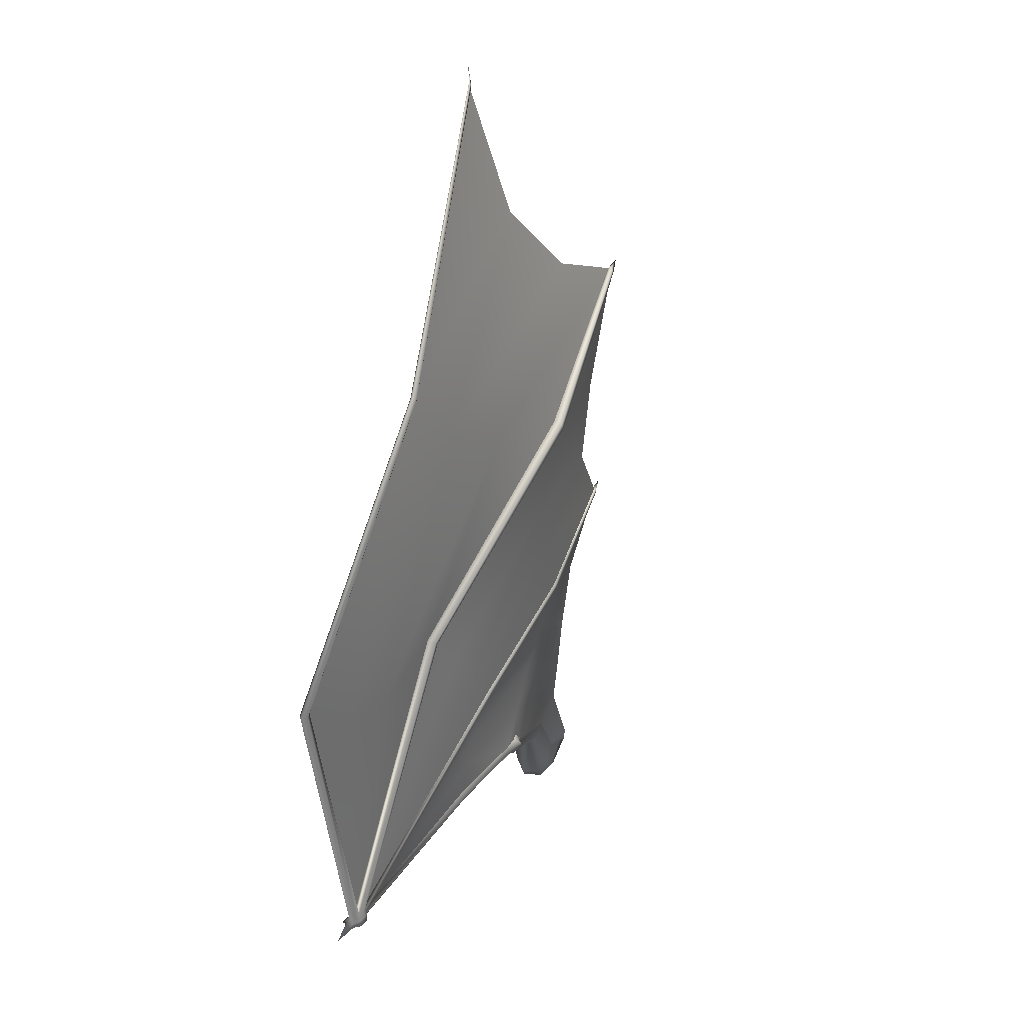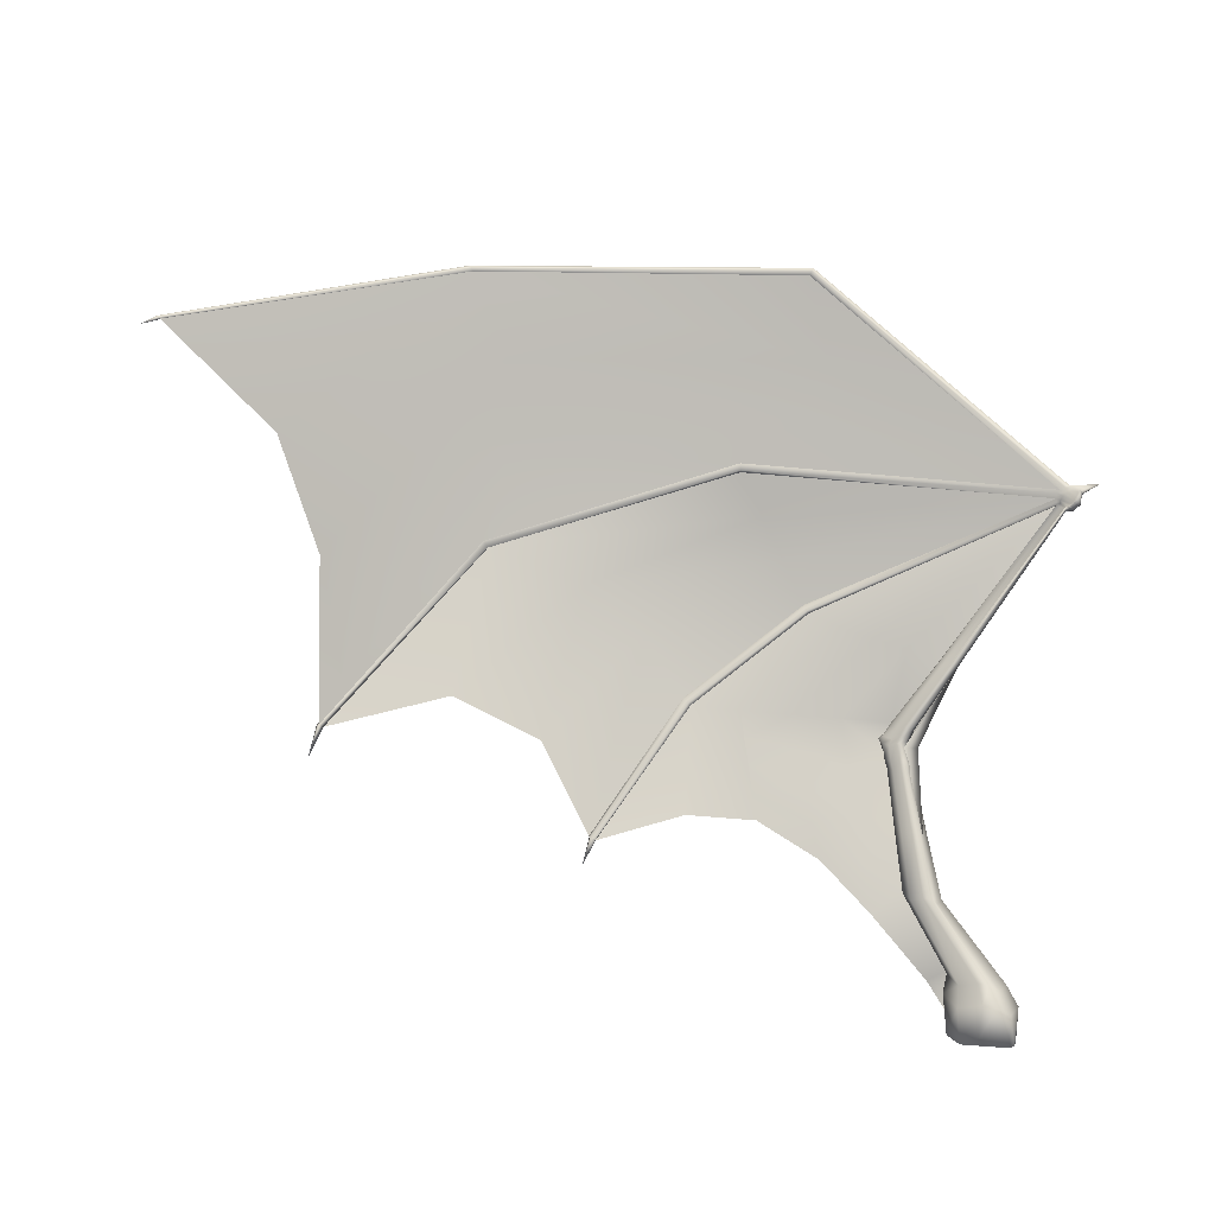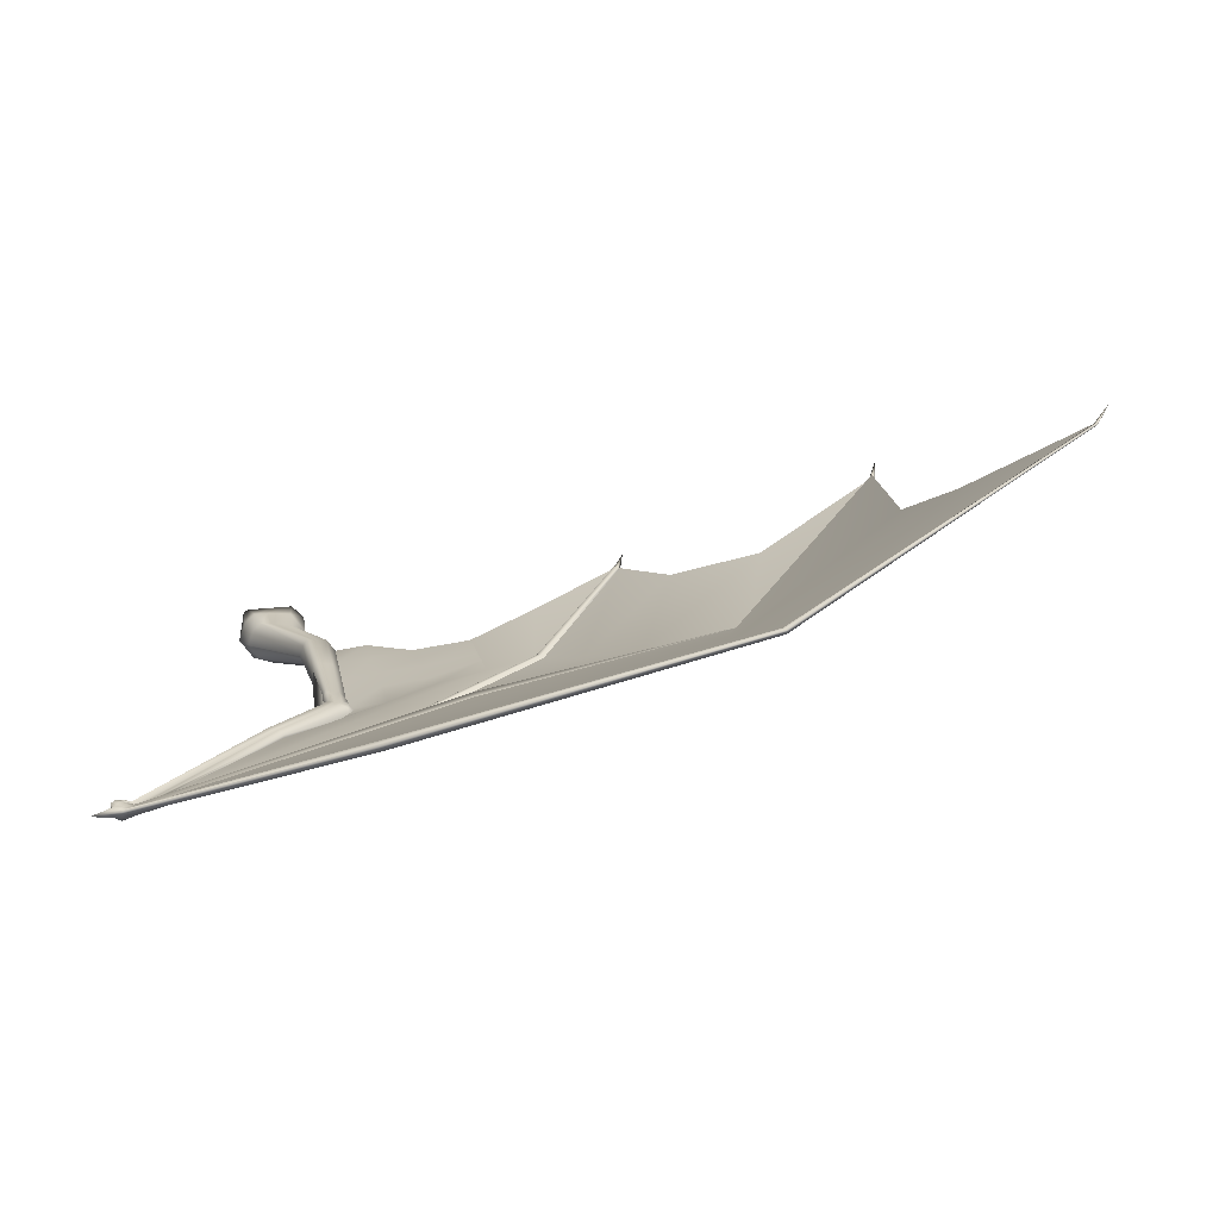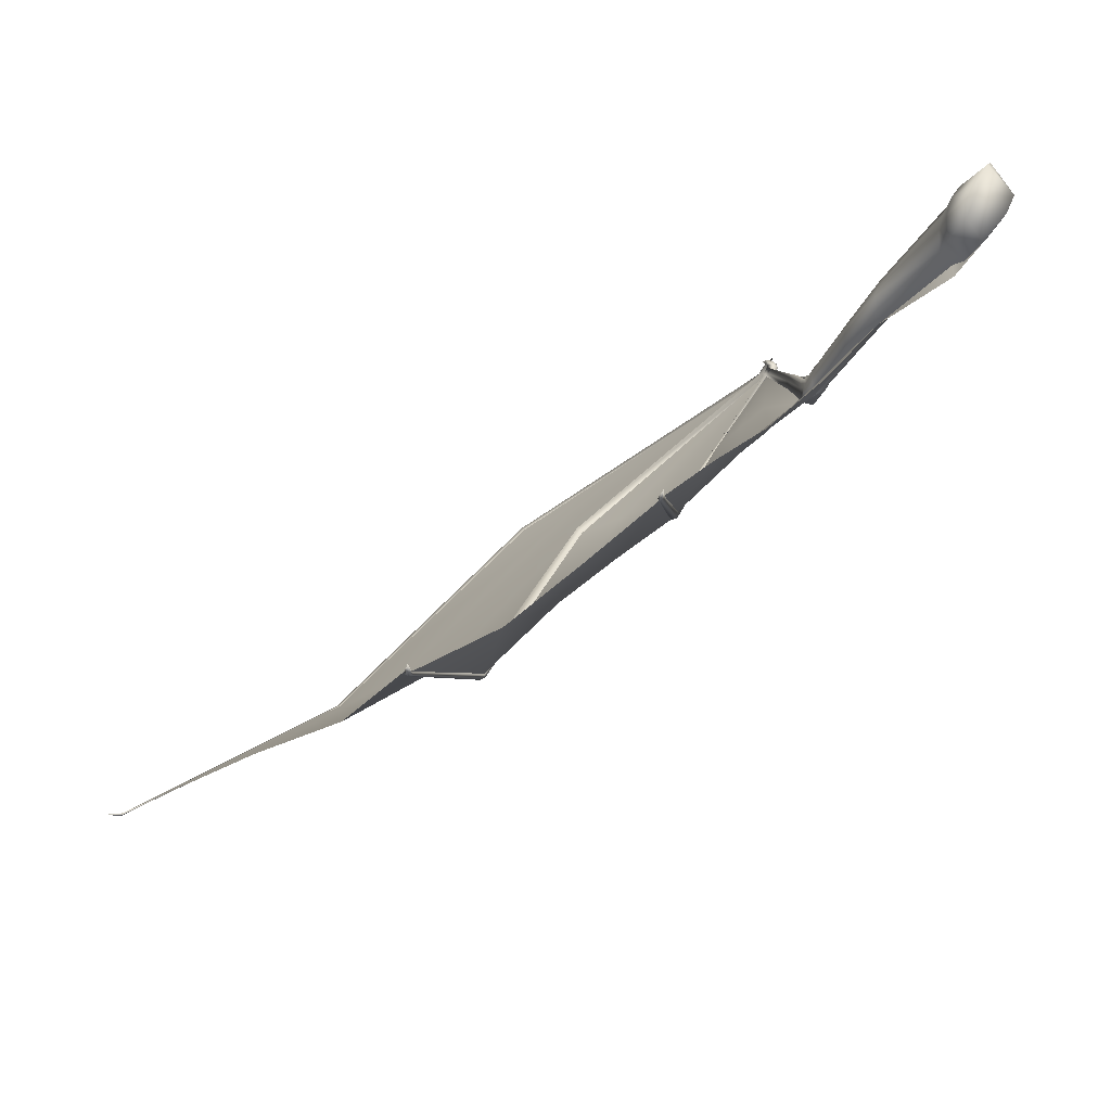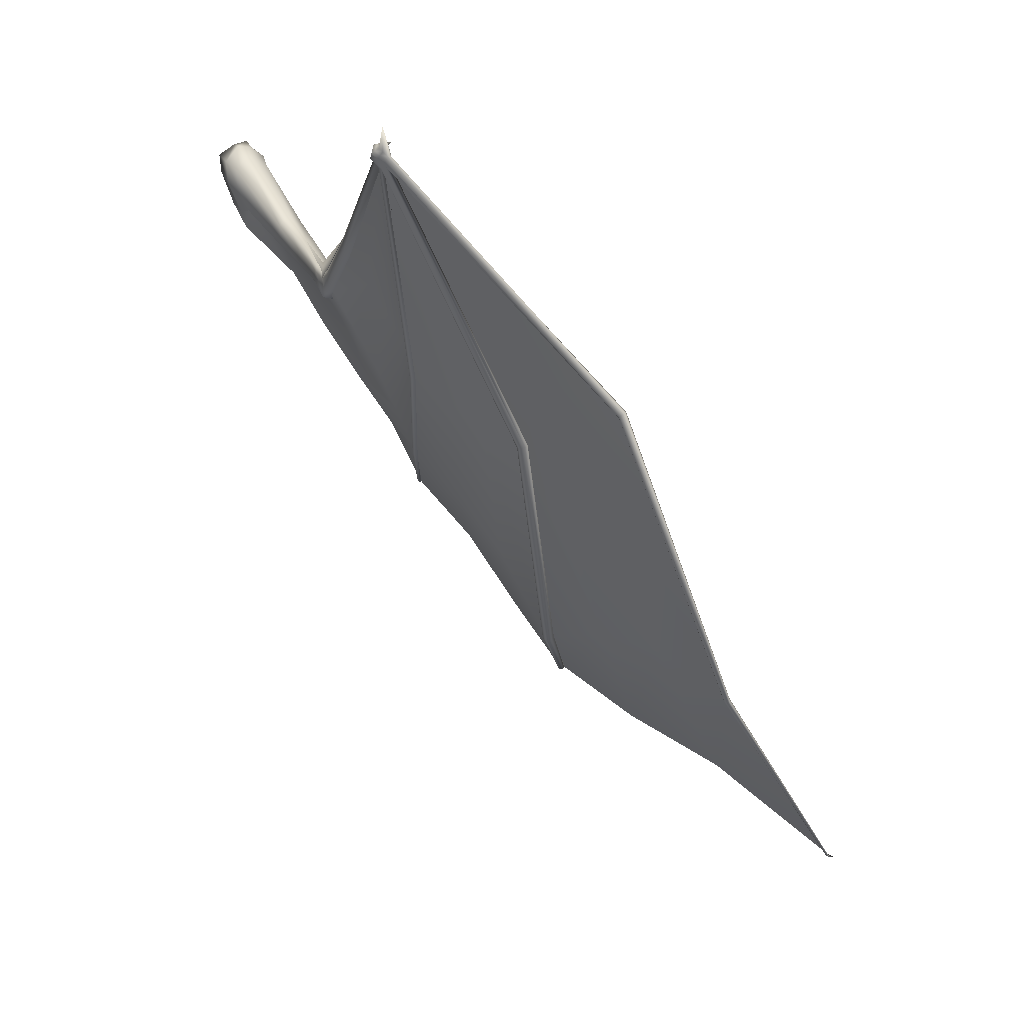
<metadata>
{"format":"obj","ext":"obj","renderer":"f3d","projection":"perspective","resolution":1024,"background":"white","views":[{"elev":-67.4,"azim":69.7,"up":"+Y"},{"elev":59.2,"azim":-170.7,"up":"+Z"},{"elev":-49.7,"azim":12.4,"up":"+Y"},{"elev":59.7,"azim":127.2,"up":"+Y"},{"elev":-72.4,"azim":-70.8,"up":"+Y"}]}
</metadata>
<code>
o dragon_aile_gauche_Cylinder.001_Cylinder.003
v 0.8795 -4.766 3.454
v 0.8291 -4.73 3.449
v 0.6587 -4.82 3.47
v 0.8992 -4.797 3.422
v 0.9054 -4.785 3.446
v 0.7904 -4.741 3.398
v 0.8209 -4.782 3.378
v 0.8559 -4.793 3.399
v 0.8108 -4.73 3.484
v 0.7925 -4.73 3.425
v 8.373 -4.147 4.964
v 8.369 -4.147 4.971
v 8.364 -4.146 4.979
v 8.487 -4.03 5.033
v 8.391 -4.167 4.981
v 8.382 -4.157 4.973
v 8.375 -4.157 4.984
v 8.386 -4.167 4.99
v 6.694 -1.757 2.982
v 6.711 -1.754 3.002
v 6.727 -1.749 3.023
v 6.764 -1.48 2.946
v 6.748 -1.756 3.002
v 6.737 -1.766 2.979
v 6.711 -1.764 2.963
v 6.738 -1.752 3.013
v 6.702 -1.761 2.972
v 4.444 -1.454 2.294
v 4.459 -1.469 2.278
v 4.457 -1.47 2.257
v 4.473 -1.217 2.226
v 4.428 -1.463 2.246
v 4.4 -1.446 2.264
v 4.403 -1.444 2.274
v 4.408 -1.443 2.284
v 1.932 -2.623 2.211
v 2.034 -2.651 2.179
v 2.146 -2.788 2.216
v 1.99 -2.746 2.26
v 0.9681 -0.6843 1.38
v 0.8079 -0.6267 1.412
v 0.7651 -0.5571 1.58
v 1.329 -0.5049 1.561
v 1.297 -0.7244 1.388
v 1.737 -3.324 2.708
v 1.689 -3.327 2.722
v 0.9283 -4.612 3.326
v 0.9607 -4.635 3.328
v 2.128 -2.651 2.222
v 2.196 -2.758 2.291
v 2.127 -2.596 2.256
v 2.068 -2.539 2.309
v 2.103 -2.678 2.341
v 2.156 -2.698 2.323
v 1.958 -2.55 2.36
v 1.915 -2.545 2.285
v 1.974 -2.686 2.315
v 2.011 -2.689 2.388
v 1.881 -2.59 2.245
v 1.944 -2.723 2.284
v 2.001 -2.554 2.34
v 2.047 -2.692 2.367
v 1.776 -3.378 2.663
v 1.777 -3.359 2.678
v 0.9849 -4.653 3.335
v 0.9799 -4.65 3.325
v 1.615 -3.353 2.655
v 1.65 -3.375 2.637
v 0.9243 -4.638 3.287
v 0.9034 -4.618 3.293
v 1.716 -3.39 2.626
v 0.9455 -4.653 3.293
v 1.662 -3.325 2.75
v 1.634 -3.323 2.684
v 0.9048 -4.611 3.31
v 0.9165 -4.612 3.365
v 1.87 -2.517 2.226
v 1.915 -2.547 2.193
v 2.093 -2.576 2.197
v 2.094 -2.522 2.236
v 2.041 -2.467 2.286
v 1.98 -2.48 2.315
v 1.9 -2.473 2.265
v 1.94 -2.476 2.337
v 2.007 -2.572 2.165
v 1.959 -2.733 2.342
v 1.931 -2.77 2.31
v 1.908 -2.85 2.356
v 1.934 -2.811 2.389
v 1.995 -2.735 2.414
v 1.969 -2.813 2.46
v 2.162 -2.761 2.334
v 2.086 -2.725 2.367
v 2.057 -2.803 2.413
v 2.106 -2.847 2.372
v 2.104 -2.827 2.251
v 2.159 -2.799 2.297
v 2.106 -2.896 2.34
v 2.033 -2.891 2.311
v 1.975 -2.792 2.288
v 1.95 -2.871 2.334
v 2.031 -2.738 2.392
v 2.003 -2.815 2.436
v 0.9702 -1.028 1.586
v 1.128 -1.083 1.55
v 1.674 -1.604 1.846
v 1.562 -1.563 1.879
v 1.373 -1.073 1.562
v 1.827 -1.602 1.863
v 1.385 -0.9791 1.702
v 1.289 -0.8584 1.785
v 1.766 -1.448 2.013
v 1.833 -1.532 1.949
v 1.042 -0.8674 1.861
v 0.9468 -0.8621 1.782
v 1.544 -1.454 2
v 1.606 -1.459 2.071
v 0.893 -0.9602 1.708
v 1.506 -1.523 1.945
v 1.137 -0.8726 1.846
v 1.667 -1.465 2.049
v 0.8689 -0.8927 1.497
v 0.7731 -0.8065 1.656
v 1.397 -0.825 1.652
v 1.381 -0.9414 1.469
v 1.222 -0.4115 1.633
v 1.075 -0.4662 1.697
v 1.083 -0.6948 1.826
v 1.277 -0.6723 1.754
v 0.7851 -0.445 1.692
v 0.8402 -0.6809 1.75
v 0.8269 -0.4245 1.69
v 0.9618 -0.6878 1.835
v 1.065 -0.9628 1.453
v 1.74 -2.052 2.041
v 1.841 -2.089 2.007
v 1.961 -2.088 2.034
v 1.964 -2.026 2.095
v 1.905 -1.955 2.154
v 1.774 -1.966 2.208
v 1.722 -1.966 2.132
v 1.689 -2.014 2.094
v 1.825 -1.966 2.189
v 0.8712 -4.626 3.297
v 0.9023 -4.667 3.277
v 0.8816 -4.689 3.274
v 0.839 -4.633 3.301
v 0.9144 -4.736 3.318
v 0.98 -4.745 3.341
v 0.9699 -4.767 3.375
v 0.8984 -4.763 3.337
v 0.9379 -4.68 3.297
v 0.9304 -4.708 3.3
v 0.9816 -4.689 3.313
v 0.9908 -4.714 3.33
v 0.9877 -4.66 3.357
v 0.962 -4.652 3.353
v 0.9634 -4.668 3.378
v 0.9987 -4.689 3.365
v 0.892 -4.614 3.384
v 0.8734 -4.614 3.325
v 0.842 -4.616 3.34
v 0.8675 -4.616 3.403
v 0.9107 -4.615 3.349
v 0.893 -4.617 3.373
v 2.925 -3.548 2.855
v 2.923 -3.553 2.831
v 0.9344 -4.785 3.392
v 3.321 -5.774 4.536
v 3.306 -5.808 4.539
v 0.9988 -4.708 3.422
v 0.9504 -4.692 3.403
v 0.9374 -4.715 3.43
v 0.9801 -4.747 3.417
v 0.8458 -4.636 3.426
v 0.818 -4.636 3.361
v 0.7939 -4.656 3.382
v 0.8241 -4.656 3.449
v 0.8147 -4.654 3.319
v 0.7903 -4.675 3.337
v 0.8736 -4.637 3.397
v 0.8542 -4.656 3.422
v 0.9889 -4.764 3.397
v 3.664 -4.437 3.638
v 3.662 -4.442 3.662
v 0.8612 -4.717 3.288
v 0.8408 -4.743 3.304
v 0.7903 -4.708 3.368
v 0.8308 -4.763 3.341
v 0.8771 -4.778 3.368
v 0.9429 -4.761 3.441
v 0.9085 -4.74 3.442
v 0.8175 -4.693 3.467
v 0.7932 -4.693 3.403
v 0.8417 -4.693 3.436
v 3.326 -5.755 4.539
v 3.303 -5.753 4.566
v 6.062 -5.318 4.604
v 6.07 -5.318 4.591
v 3.284 -5.812 4.598
v 3.292 -5.772 4.606
v 3.289 -5.821 4.578
v 6.077 -5.318 4.578
v 6.095 -5.343 4.582
v 6.11 -5.353 4.611
v 6.101 -5.353 4.627
v 6.079 -5.329 4.631
v 3.661 -4.409 3.667
v 3.649 -4.344 3.659
v 5.716 -3.62 3.156
v 5.676 -3.6 3.126
v 3.664 -4.436 3.594
v 3.654 -4.401 3.572
v 1.001 -4.694 3.352
v 3.651 -4.365 3.598
v 3.652 -4.375 3.576
v 5.659 -3.582 3.149
v 5.668 -3.591 3.138
v 5.705 -3.581 3.223
v 5.665 -3.544 3.184
v 5.725 -3.607 3.19
v 5.715 -3.592 3.209
v 2.944 -3.593 2.81
v 3.797 -2.7 2.494
v 3.833 -2.737 2.473
v 2.962 -3.605 2.834
v 2.975 -3.615 2.855
v 2.962 -3.586 2.871
v 2.941 -3.554 2.864
v 3.814 -2.707 2.519
v 3.849 -2.726 2.529
v 3.803 -2.703 2.507
v 3.857 -2.744 2.493
v 3.869 -2.751 2.511
v 3.162 -4.846 3.881
v 3.061 -5.232 4.132
v 5.686 -4.797 4.157
v 7.388 -3.693 4.261
v 5.591 -4.231 3.713
v 6.94 -2.996 3.606
v 4.262 -3.158 2.785
v 4.961 -2.102 2.624
v 3.199 -3.884 3.081
v 3.424 -4.135 3.328
v 4.799 -3.427 3.01
v 5.743 -2.282 2.843
v 2.067 -3.397 2.735
v 2.357 -3.422 2.796
v 2.647 -3.452 2.849
v 2.529 -2.839 2.392
v 3.704 -1.799 2.255
v 3.115 -1.908 2.127
v 3.376 -2.735 2.472
v 2.955 -2.774 2.447
v 3.18 -2.098 2.231
v 3.244 -2.315 2.31
v 3.311 -2.517 2.399
v 2.85 -2.527 2.311
v 2.414 -2.466 2.251
v 2.546 -1.711 1.959
v 2.061 -1.357 1.808
v 2.178 -1.723 1.958
v 2.647 -1.976 2.083
v 2.295 -2.104 2.096
v 2.75 -2.242 2.206
v 1.529 -0.9916 1.467
v 1.858 -2.705 2.315
f 1 2 3
f 4 5 3
f 6 7 3
f 7 8 3
f 8 4 3
f 5 1 3
f 2 9 10 3
f 10 6 3
f 11 12 13 14
f 15 16 11 14
f 13 17 18 14
f 19 20 21 22
f 18 15 14
f 23 24 25 22
f 21 26 23 22
f 25 27 19 22
f 28 29 30 31
f 30 32 33 31
f 33 34 31
f 34 35 28 31
f 36 37 38 39
f 45 46 47 48
f 37 49 50 38
f 51 52 53 54
f 55 56 57 58
f 56 59 60 57
f 52 61 62 53
f 49 51 54 50
f 59 36 39 60
f 63 64 65 66
f 67 68 69 70
f 68 71 72 69
f 71 63 66 72
f 64 45 48 65
f 73 74 75 76
f 74 67 70 75
f 77 78 36 59
f 79 80 51 49
f 81 82 61 52
f 83 77 59 56
f 84 83 56 55
f 80 81 52 51
f 85 79 49 37
f 78 85 37 36
f 86 87 88 89
f 90 86 89 91
f 92 93 94 95
f 96 97 98 99
f 100 96 99 101
f 87 100 101 88
f 97 92 95 98
f 93 102 103 94
f 104 105 106 107
f 105 108 109 106
f 110 111 112 113
f 114 115 116 117
f 115 118 119 116
f 111 120 121 112
f 108 110 113 109
f 118 104 107 119
f 42 41 122 123
f 44 43 124 125
f 126 127 128 129
f 130 42 123 131
f 132 130 131 133
f 43 126 129 124
f 40 44 125 134
f 41 40 134 122
f 123 122 104 118
f 125 124 110 108
f 129 128 120 111
f 131 123 118 115
f 133 131 115 114
f 124 129 111 110
f 134 125 108 105
f 122 134 105 104
f 135 136 85 78
f 136 137 79 85
f 138 139 81 80
f 140 141 83 84
f 141 142 77 83
f 139 143 82 81
f 137 138 80 79
f 142 135 78 77
f 53 62 102 93
f 60 39 100 87
f 39 38 96 100
f 38 50 97 96
f 54 53 93 92
f 58 57 86 90
f 57 60 87 86
f 50 54 92 97
f 144 145 146 147
f 148 149 150 151
f 145 152 153 146
f 152 154 155 153
f 156 157 158 159
f 160 161 162 163
f 161 144 147 162
f 157 164 165 158
f 66 65 166 167
f 168 150 169 170
f 171 172 173 174
f 175 176 177 178
f 176 179 180 177
f 172 181 182 173
f 183 150 184 185
f 179 186 187 180
f 186 148 151 187
f 188 189 7 6
f 189 190 8 7
f 190 168 4 8
f 191 192 1 5
f 193 194 10 9
f 194 188 6 10
f 192 195 2 1
f 196 197 198 199
f 183 174 197 196
f 191 5 200 201
f 5 4 202 200
f 170 169 203 204
f 200 202 205 206
f 201 200 206 207
f 171 174 208 209
f 210 211 25 24
f 212 213 211 210
f 214 159 215 216
f 149 155 213 212
f 199 198 13 12
f 216 215 217 218
f 209 208 219 220
f 185 184 221 222
f 206 205 15 18
f 207 206 18 17
f 223 167 224 225
f 214 155 226 227
f 156 159 228 229
f 154 66 167 223
f 230 231 28 35
f 167 166 232 224
f 229 228 231 230
f 227 226 233 234
f 220 219 21 20
f 218 217 19 27
f 204 203 11 16
f 222 221 23 26
f 234 233 30 29
f 225 224 33 32
f 224 232 34 33
f 109 113 138 137
f 119 107 135 142
f 112 121 143 139
f 116 119 142 141
f 117 116 141 140
f 113 112 139 138
f 106 109 137 136
f 107 106 136 135
f 89 88 67 74
f 91 89 74 73
f 95 94 45 64
f 99 98 63 71
f 101 99 71 68
f 88 101 68 67
f 98 95 64 63
f 94 103 46 45
f 217 220 20 19
f 215 209 220 217
f 150 149 212 184
f 184 212 210 221
f 221 210 24 23
f 159 171 209 215
f 146 153 148 186
f 147 146 186 179
f 158 165 181 172
f 162 147 179 176
f 163 162 176 175
f 159 158 172 171
f 153 155 149 148
f 231 234 29 28
f 211 218 27 25
f 228 227 234 231
f 159 214 227 228
f 213 216 218 211
f 155 214 216 213
f 219 222 26 21
f 208 185 222 219
f 203 199 12 11
f 150 183 196 169
f 169 196 199 203
f 174 183 185 208
f 205 204 16 15
f 198 207 17 13
f 197 201 207 198
f 202 170 204 205
f 174 191 201 197
f 173 182 195 192
f 177 180 188 194
f 178 177 194 193
f 174 173 192 191
f 151 150 168 190
f 187 151 190 189
f 180 187 189 188
f 4 168 170 202
f 233 225 32 30
f 166 229 230 232
f 232 230 35 34
f 155 154 223 226
f 65 156 229 166
f 226 223 225 233
f 48 47 164 157
f 75 70 144 161
f 76 75 161 160
f 65 48 157 156
f 72 66 154 152
f 69 72 152 145
f 70 69 145 144
f 47 76 160 164
f 182 178 193 195
f 165 163 175 181
f 103 91 73 46
f 121 117 140 143
f 195 193 9 2
f 181 175 178 182
f 164 160 163 165
f 62 58 90 102
f 143 140 84 82
f 128 133 114 120
f 127 132 133 128
f 120 114 117 121
f 102 90 91 103
f 82 84 55 61
f 46 73 76 47
f 61 55 58 62
f 208 235 174
f 236 237 198 197
f 238 13 198 237
f 21 240 239 219
f 240 238 237 239
f 208 219 239 235
f 235 239 237 236
f 241 234 29 242
f 241 243 227 234
f 215 159 244
f 235 236 174
f 236 197 174
f 217 215 244 245
f 245 244 243 241
f 217 245 246 19
f 245 241 242 246
f 159 214 227 243
f 243 244 159
f 66 167 249 248 247 63
f 247 250 98 63
f 251 224 33
f 252 224 251
f 167 224 253 249
f 249 253 254 248
f 248 254 250 247
f 253 224 252 255 256 257
f 257 258 254 253
f 258 259 250 254
f 260 261 262 263
f 263 262 264 265
f 265 264 259 258
f 252 260 263 255
f 255 263 265 256
f 256 265 258 257
f 250 97 98
f 259 79 49 250
f 264 137 79 259
f 262 109 137 264
f 261 108 109 262
f 266 125 108 261
f 266 44 125
f 267 57 141
f 141 39 267
f 67 57 267
f 267 39 67
f 250 49 50 97
f 132 127 126 43 44 40 41 42 130

</code>
